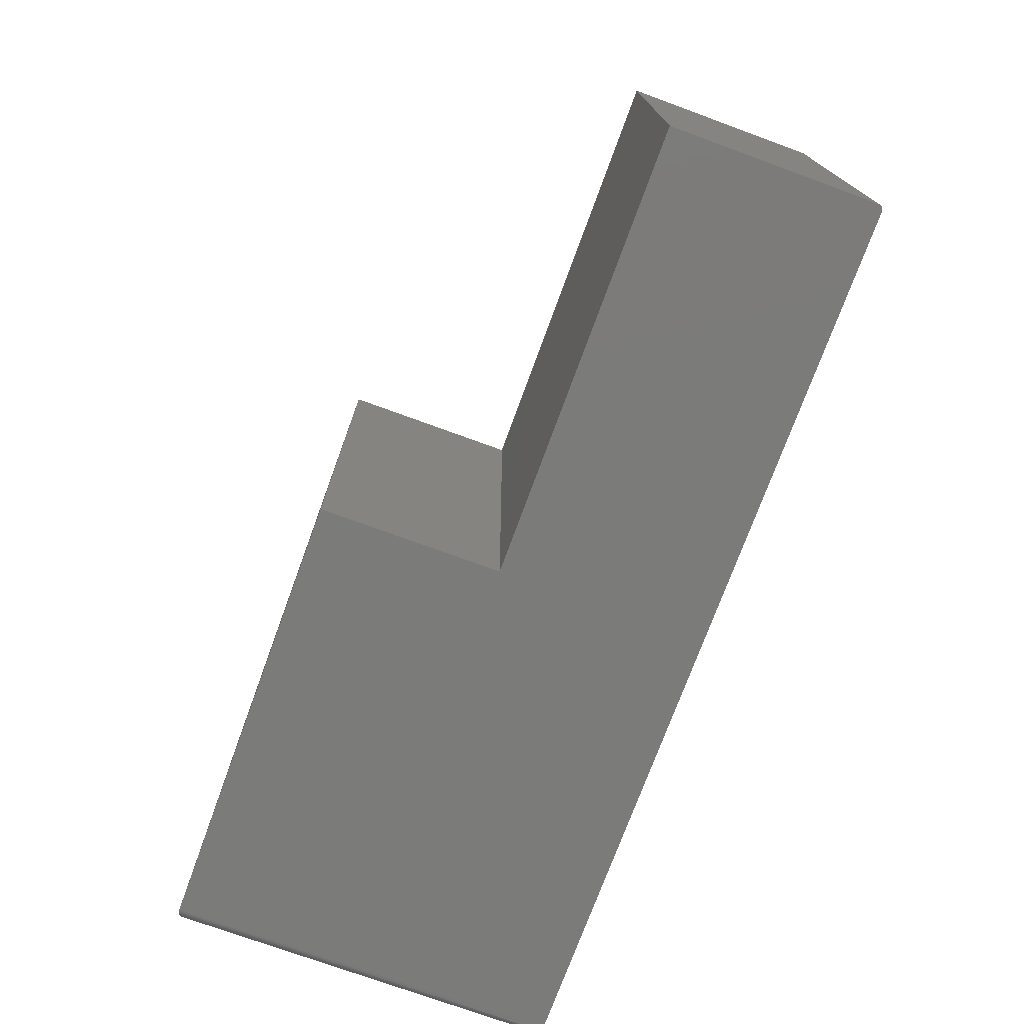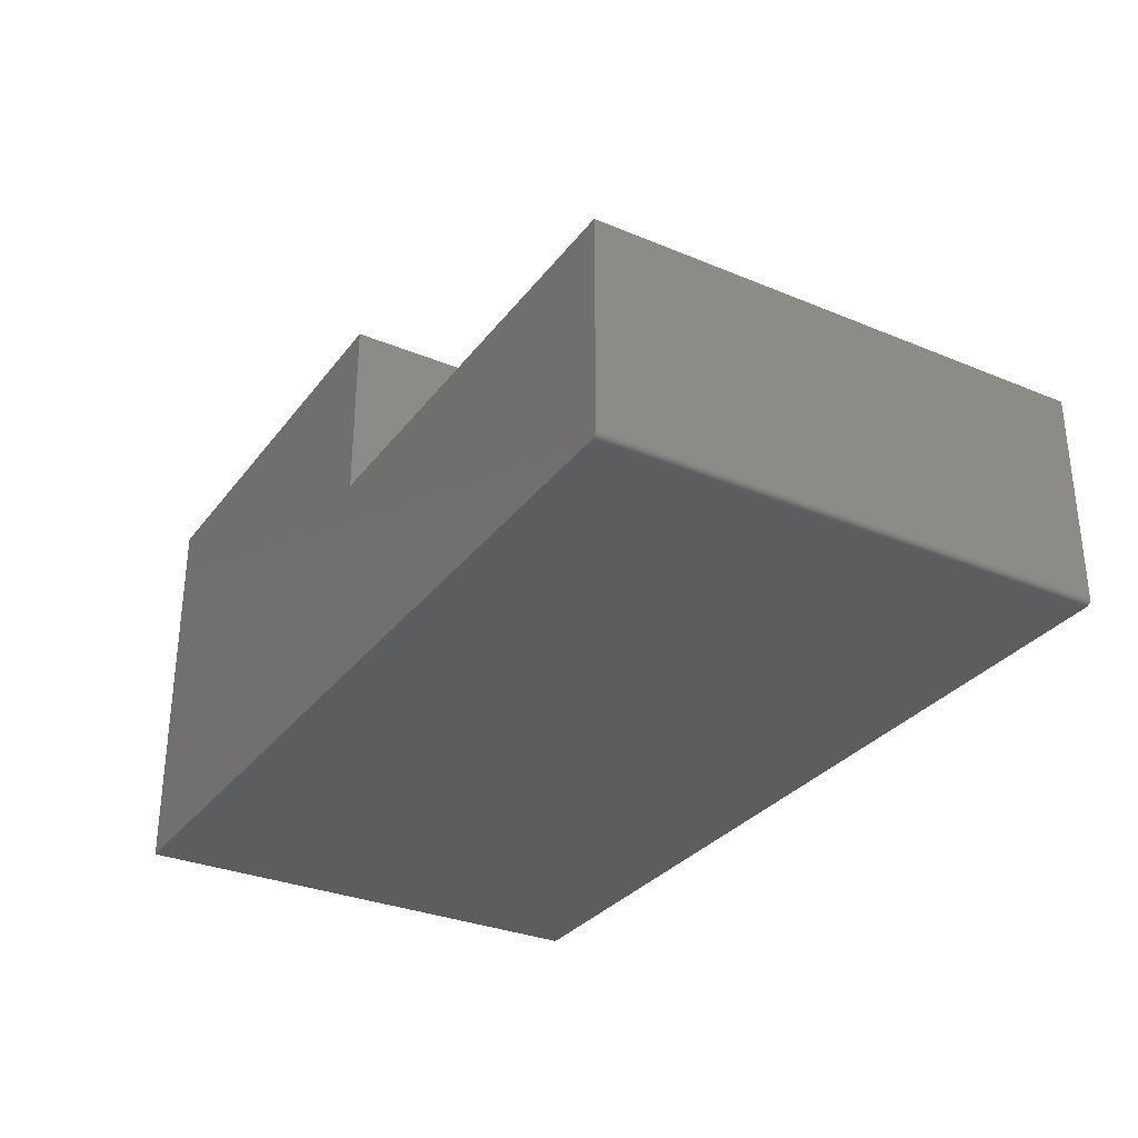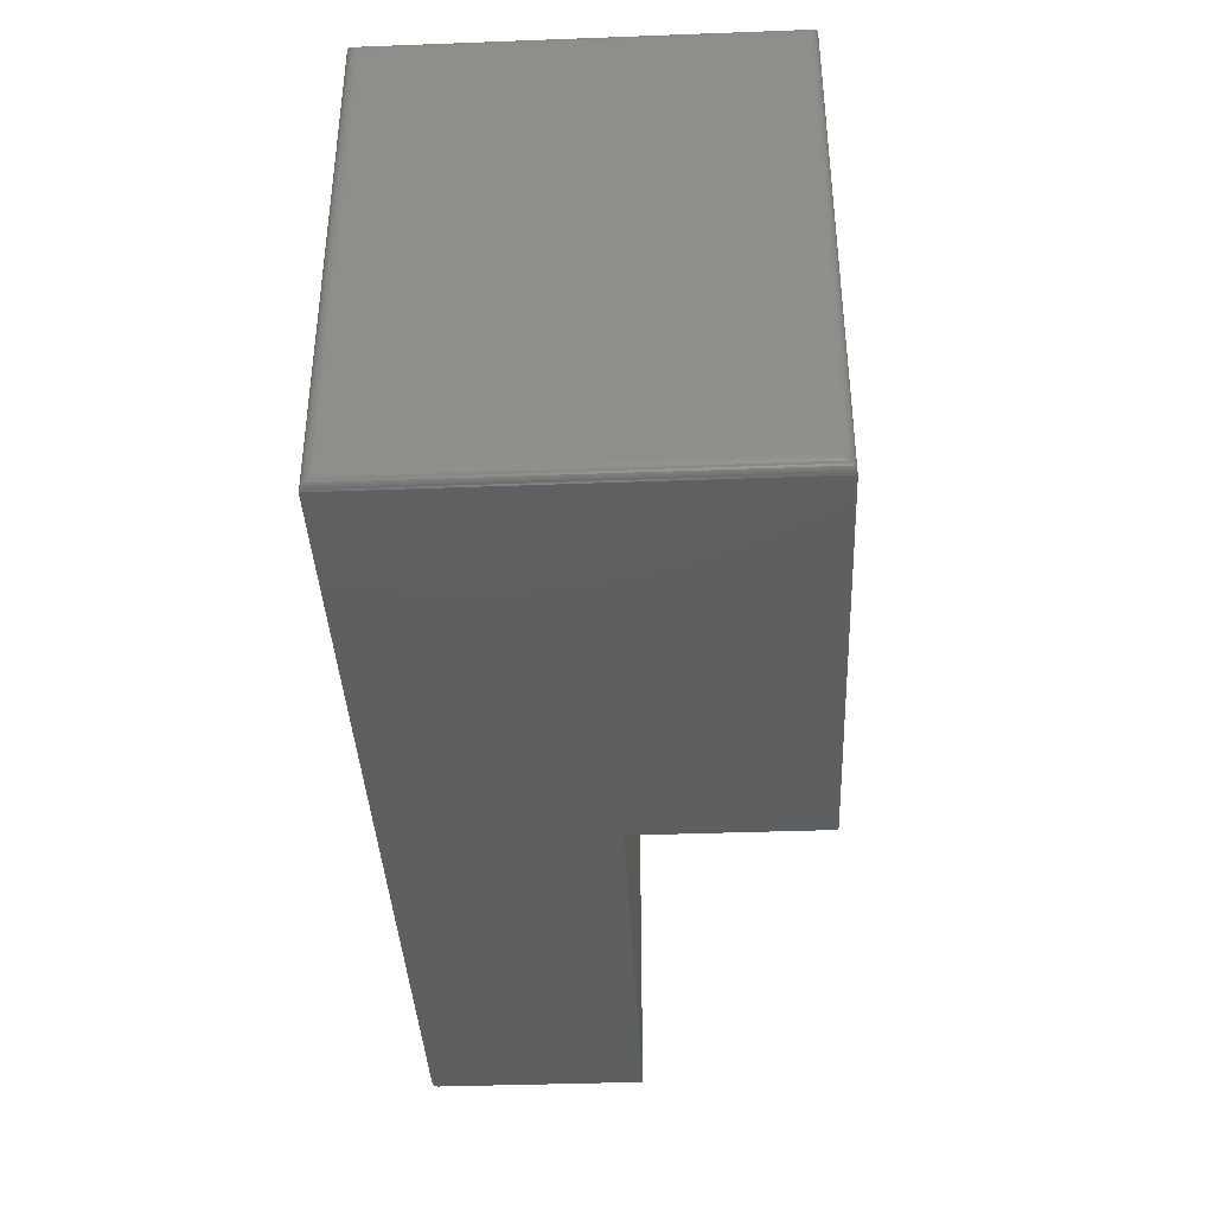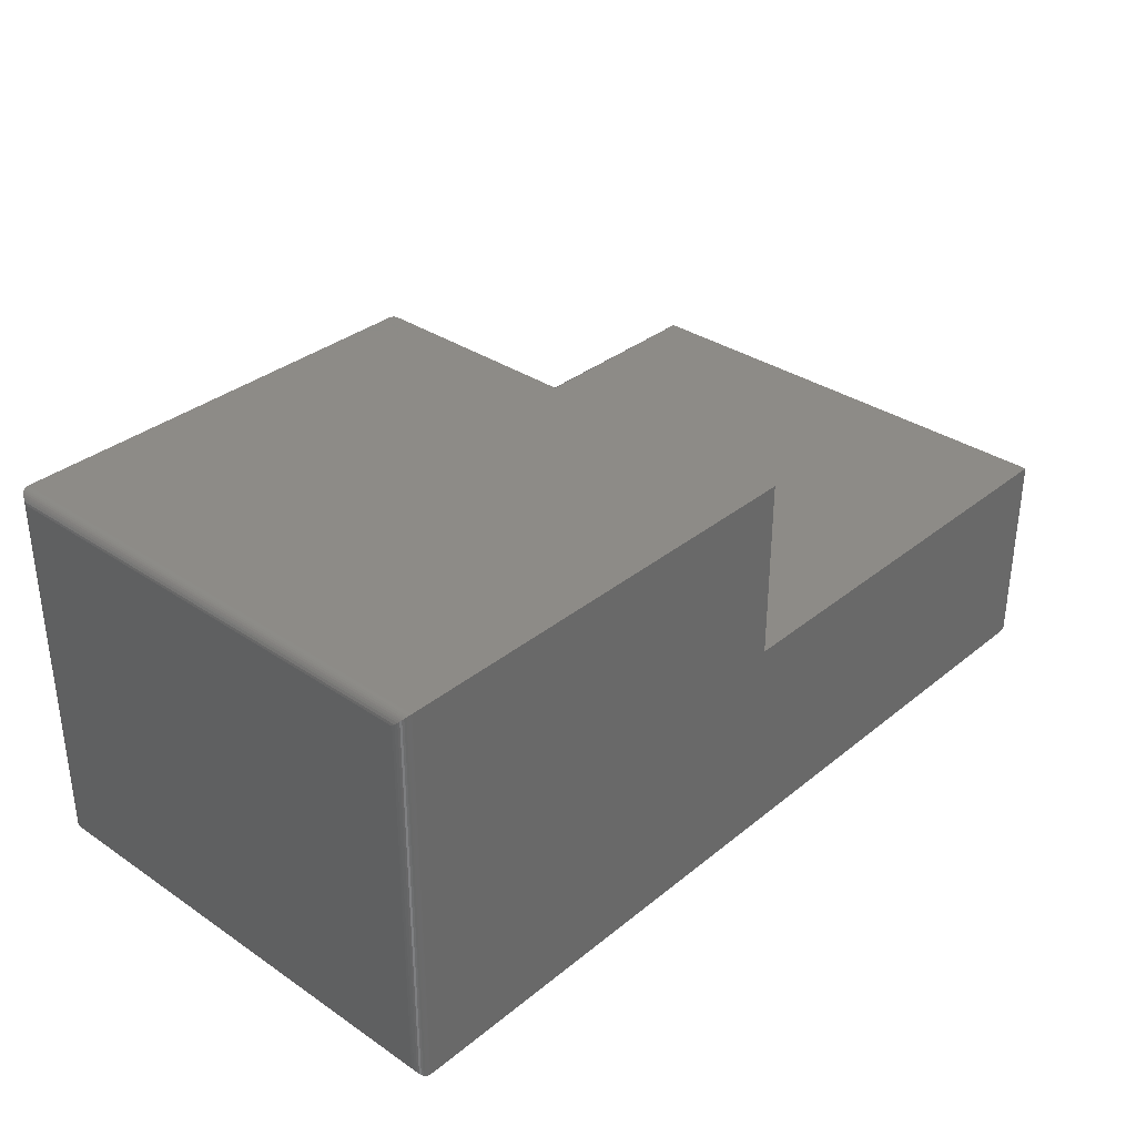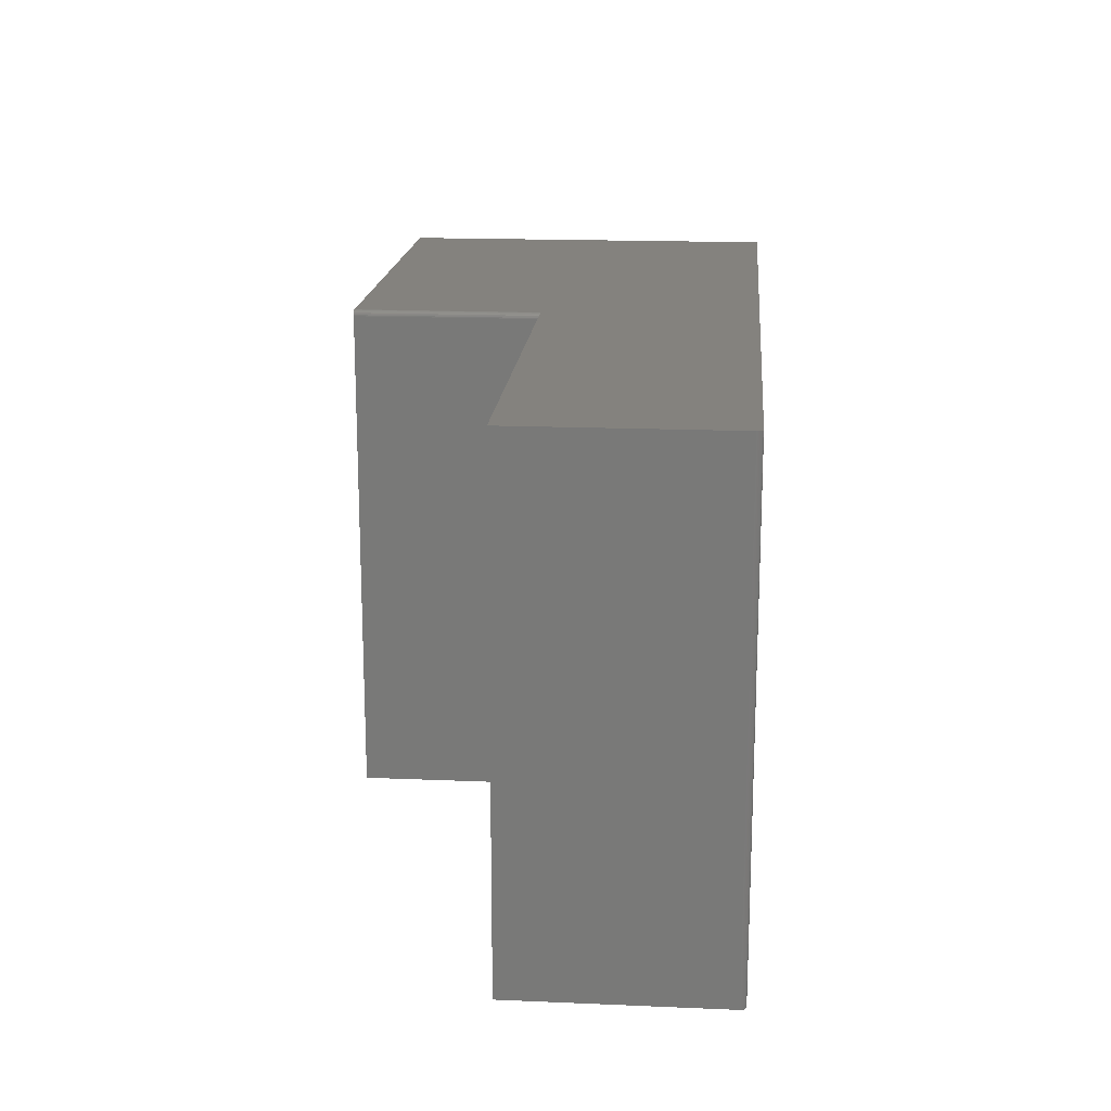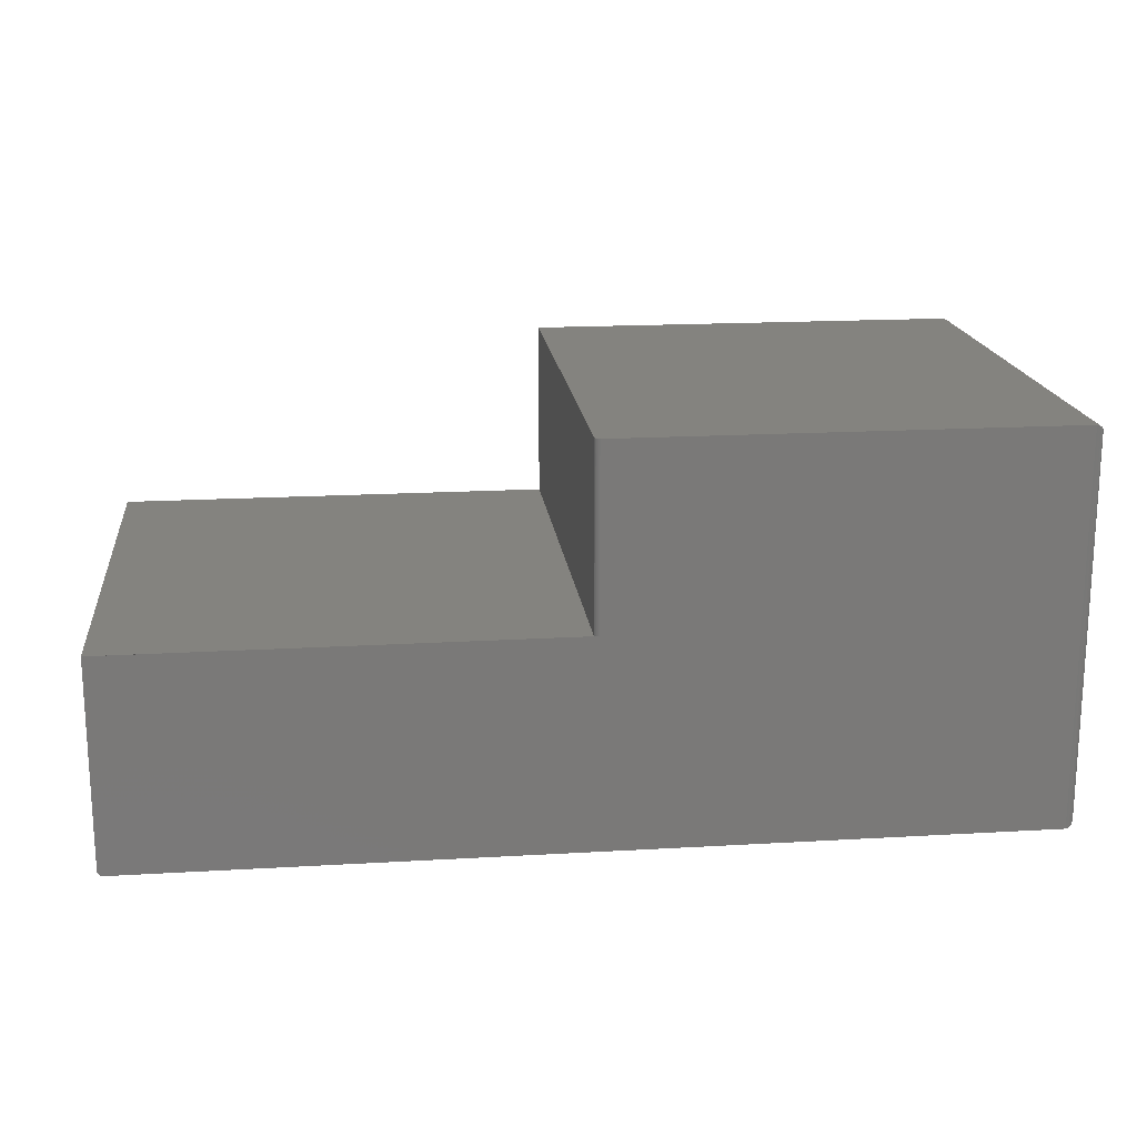
<metadata>
{"format":"stl","ext":"stl","renderer":"f3d","projection":"perspective","resolution":1024,"background":"white","views":[{"elev":-74.3,"azim":69.9,"up":"+Y"},{"elev":-31.2,"azim":59.4,"up":"+Z"},{"elev":-38.7,"azim":-87.3,"up":"+Y"},{"elev":33.8,"azim":-47.5,"up":"+Z"},{"elev":17.4,"azim":94.8,"up":"+Y"},{"elev":17.8,"azim":173.5,"up":"+Z"}]}
</metadata>
<code>
# stl→obj: 80 verts, 152 faces
v 0.5234 1.418e-16 -0.07812
v 0.5234 1.578e-16 0.209
v 0.5234 -0.6875 -0.07812
v 0.5234 -0.6875 0.209
v -0.1144 8.52e-17 0.209
v 0.52 1.411e-16 -0.08462
v 0.5186 1.409e-16 -0.08534
v 0.5171 1.407e-16 -0.08579
v 0.5156 1.405e-16 -0.08594
v -0.7344 1.735e-18 -0.08594
v -0.7344 1.837e-17 0.4637
v -0.1144 1.011e-16 0.4637
v 0.5233 1.417e-16 -0.07965
v 0.5228 1.416e-16 -0.08111
v 0.5221 1.414e-16 -0.08247
v 0.5211 1.413e-16 -0.08365
v -0.1066 -0.6875 0.209
v 0.52 -0.6875 -0.08462
v -0.7344 -0.6875 -0.08594
v 0.5156 -0.6875 -0.08594
v 0.5171 -0.6875 -0.08579
v 0.5186 -0.6875 -0.08534
v -0.7344 -0.6875 0.4637
v 0.5211 -0.6875 -0.08365
v 0.5221 -0.6875 -0.08247
v 0.5228 -0.6875 -0.08111
v 0.5233 -0.6875 -0.07965
v -0.1066 -0.6875 0.4637
v -0.1079 -0.003472 0.4637
v -0.1067 -0.006288 0.4637
v -0.1072 -0.004823 0.4637
v -0.1066 -0.007812 0.4637
v -0.1089 -0.002288 0.4637
v -0.1101 -0.001317 0.4637
v -0.1114 -0.0005947 0.4637
v -0.1129 -0.0001501 0.4637
v -0.1066 -0.007812 0.209
v -0.1089 -0.002288 0.209
v -0.1079 -0.003472 0.209
v -0.1072 -0.004823 0.209
v -0.1067 -0.006288 0.209
v -0.1129 -0.0001501 0.209
v -0.1114 -0.0005947 0.209
v -0.1101 -0.001317 0.209
v -0.75 -0.01562 0.448
v -0.75 -0.01562 -0.07031
v -0.75 -0.6719 0.448
v -0.75 -0.6719 -0.07031
v -0.7496 -0.01195 -0.07398
v -0.7496 -0.6755 -0.07398
v -0.7411 -0.001535 -0.0844
v -0.7433 -0.6847 -0.08313
v -0.7433 -0.002811 -0.08313
v -0.7453 -0.6831 -0.08152
v -0.7453 -0.004419 -0.08152
v -0.7469 -0.6812 -0.07962
v -0.7469 -0.006313 -0.07962
v -0.7482 -0.6791 -0.0775
v -0.7482 -0.008436 -0.0775
v -0.7363 -0.0001198 -0.08582
v -0.7363 -0.6874 -0.08582
v -0.7388 -0.0006303 -0.08531
v -0.7388 -0.6869 -0.08531
v -0.7411 -0.686 -0.0844
v -0.7496 -0.6755 0.4517
v -0.7482 -0.6791 0.4552
v -0.7469 -0.6812 0.4573
v -0.7453 -0.6831 0.4592
v -0.7433 -0.6847 0.4608
v -0.7363 -0.6874 0.4635
v -0.7388 -0.6869 0.463
v -0.7411 -0.686 0.4621
v -0.7496 -0.01195 0.4517
v -0.7482 -0.008436 0.4552
v -0.7469 -0.006313 0.4573
v -0.7453 -0.004419 0.4592
v -0.7433 -0.002811 0.4608
v -0.7363 -0.0001198 0.4635
v -0.7388 -0.0006303 0.463
v -0.7411 -0.001535 0.4621
f 1 2 3
f 3 2 4
f 5 2 1
f 6 7 8
f 6 8 9
f 6 9 10
f 11 12 5
f 11 5 1
f 11 1 13
f 11 13 14
f 11 14 15
f 11 15 16
f 11 16 6
f 11 6 10
f 3 4 17
f 18 19 20
f 18 20 21
f 18 21 22
f 23 19 18
f 23 18 24
f 23 24 25
f 23 25 26
f 23 26 27
f 23 27 3
f 23 3 17
f 23 17 28
f 19 10 20
f 20 10 9
f 1 3 13
f 13 3 27
f 13 27 14
f 14 27 26
f 14 26 15
f 15 26 25
f 15 25 16
f 16 25 24
f 16 24 6
f 6 24 18
f 6 18 7
f 7 18 22
f 7 22 8
f 8 22 21
f 8 21 9
f 9 21 20
f 29 30 31
f 23 28 32
f 23 32 30
f 23 30 29
f 23 29 33
f 23 33 34
f 23 34 35
f 23 35 36
f 23 36 12
f 23 12 11
f 37 32 17
f 17 32 28
f 2 38 39
f 2 39 40
f 2 40 41
f 2 41 37
f 2 37 17
f 2 17 4
f 5 12 42
f 42 12 36
f 42 36 43
f 43 36 35
f 43 35 44
f 44 35 34
f 44 34 38
f 38 34 33
f 38 33 39
f 39 33 29
f 39 29 40
f 40 29 31
f 40 31 41
f 41 31 30
f 41 30 37
f 37 30 32
f 45 46 47
f 47 46 48
f 48 49 50
f 48 46 49
f 51 52 53
f 53 52 54
f 53 54 55
f 55 54 56
f 55 56 57
f 57 56 58
f 57 58 59
f 59 58 50
f 59 50 49
f 10 19 60
f 60 19 61
f 60 61 62
f 62 61 63
f 62 63 51
f 51 63 64
f 51 64 52
f 47 50 65
f 47 48 50
f 65 50 58
f 65 58 66
f 66 58 56
f 66 56 67
f 67 56 54
f 67 54 68
f 68 54 52
f 68 52 69
f 69 52 64
f 19 23 61
f 61 23 70
f 61 70 63
f 63 70 71
f 63 71 64
f 64 71 72
f 64 72 69
f 45 65 73
f 45 47 65
f 73 65 66
f 73 66 74
f 74 66 67
f 74 67 75
f 75 67 68
f 75 68 76
f 76 68 69
f 76 69 77
f 77 69 72
f 23 11 70
f 70 11 78
f 70 78 71
f 71 78 79
f 71 79 72
f 72 79 80
f 72 80 77
f 46 73 49
f 46 45 73
f 80 53 77
f 77 53 55
f 77 55 76
f 76 55 57
f 76 57 75
f 75 57 59
f 75 59 74
f 74 59 49
f 74 49 73
f 11 10 78
f 78 10 60
f 78 60 79
f 79 60 62
f 79 62 80
f 80 62 51
f 80 51 53

</code>
